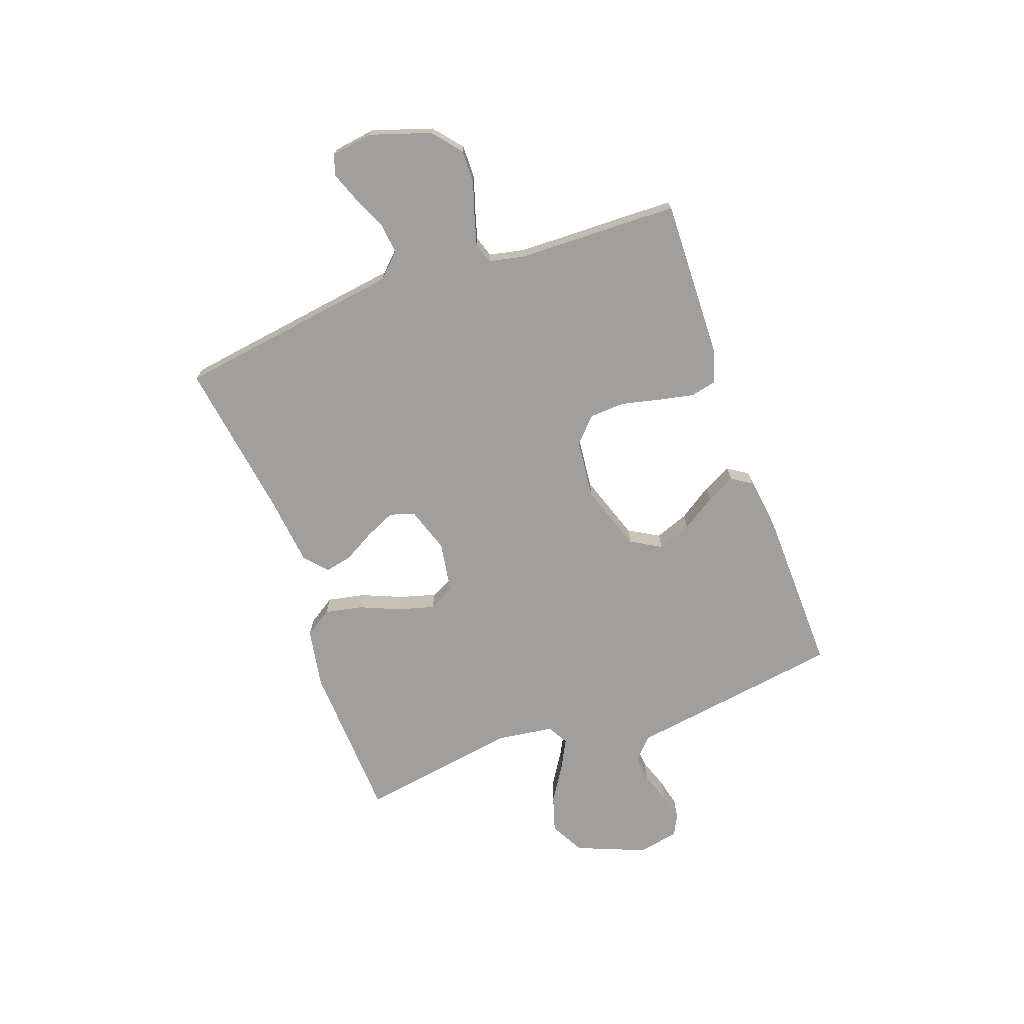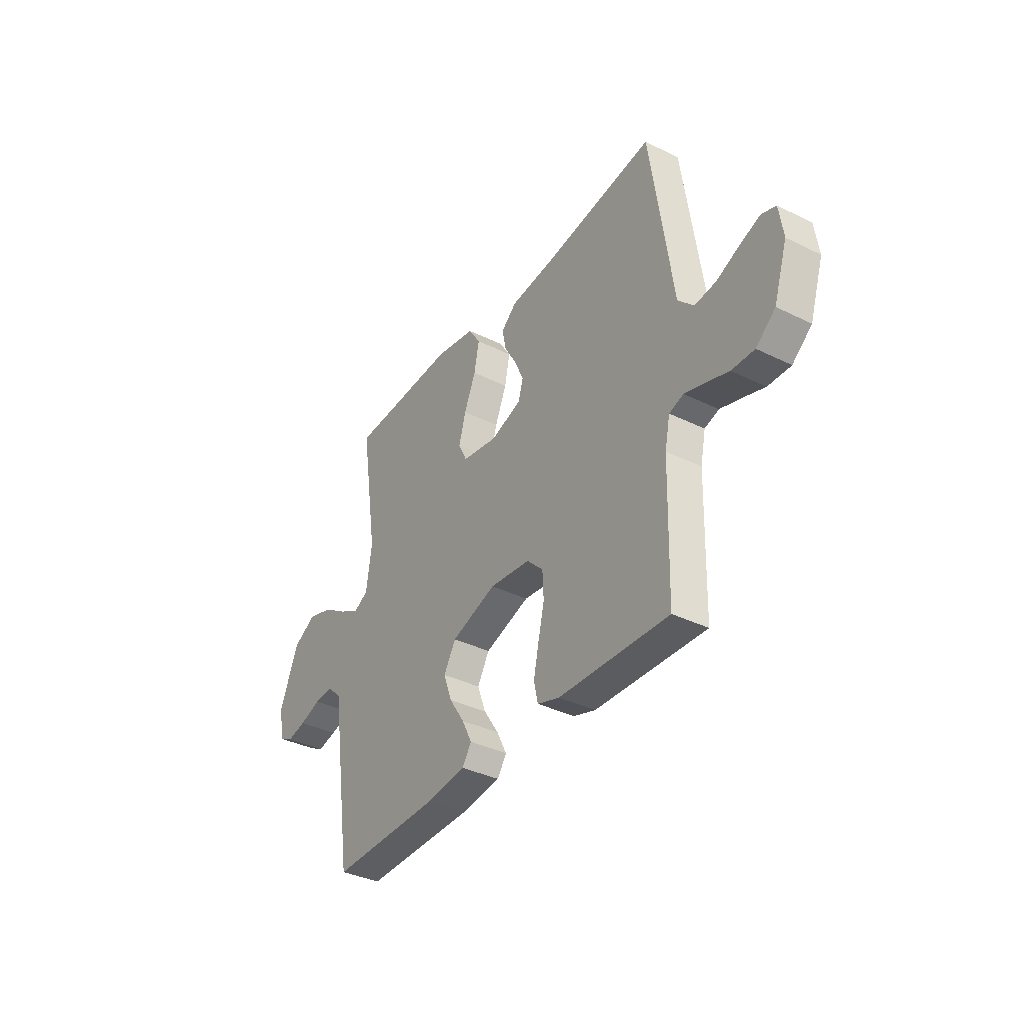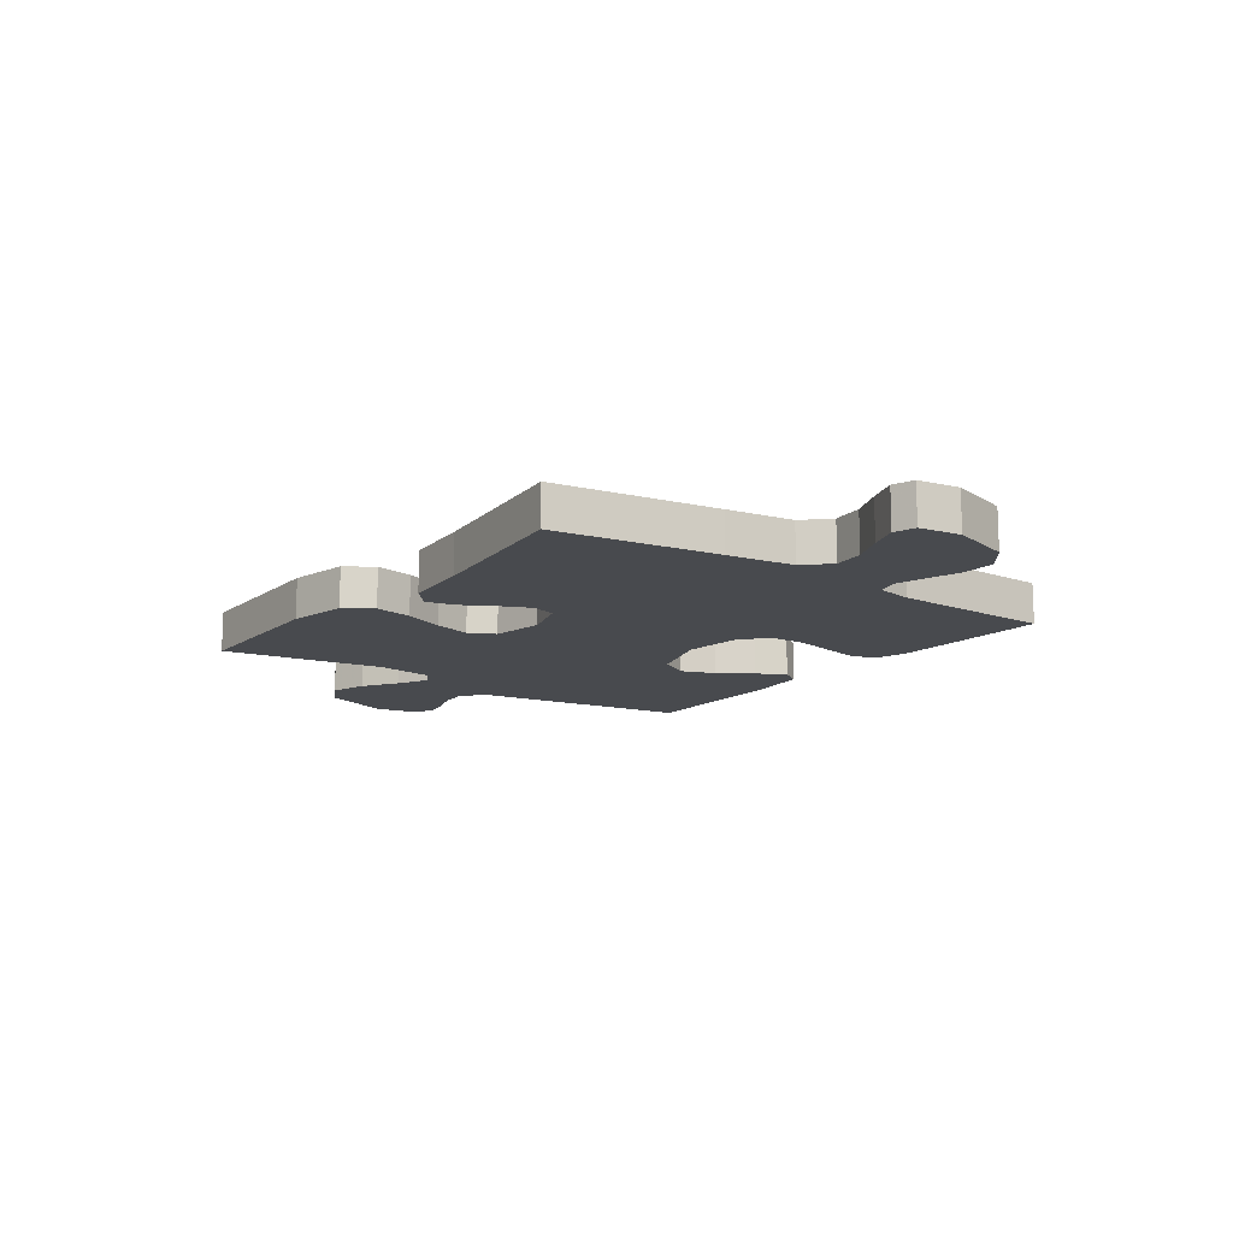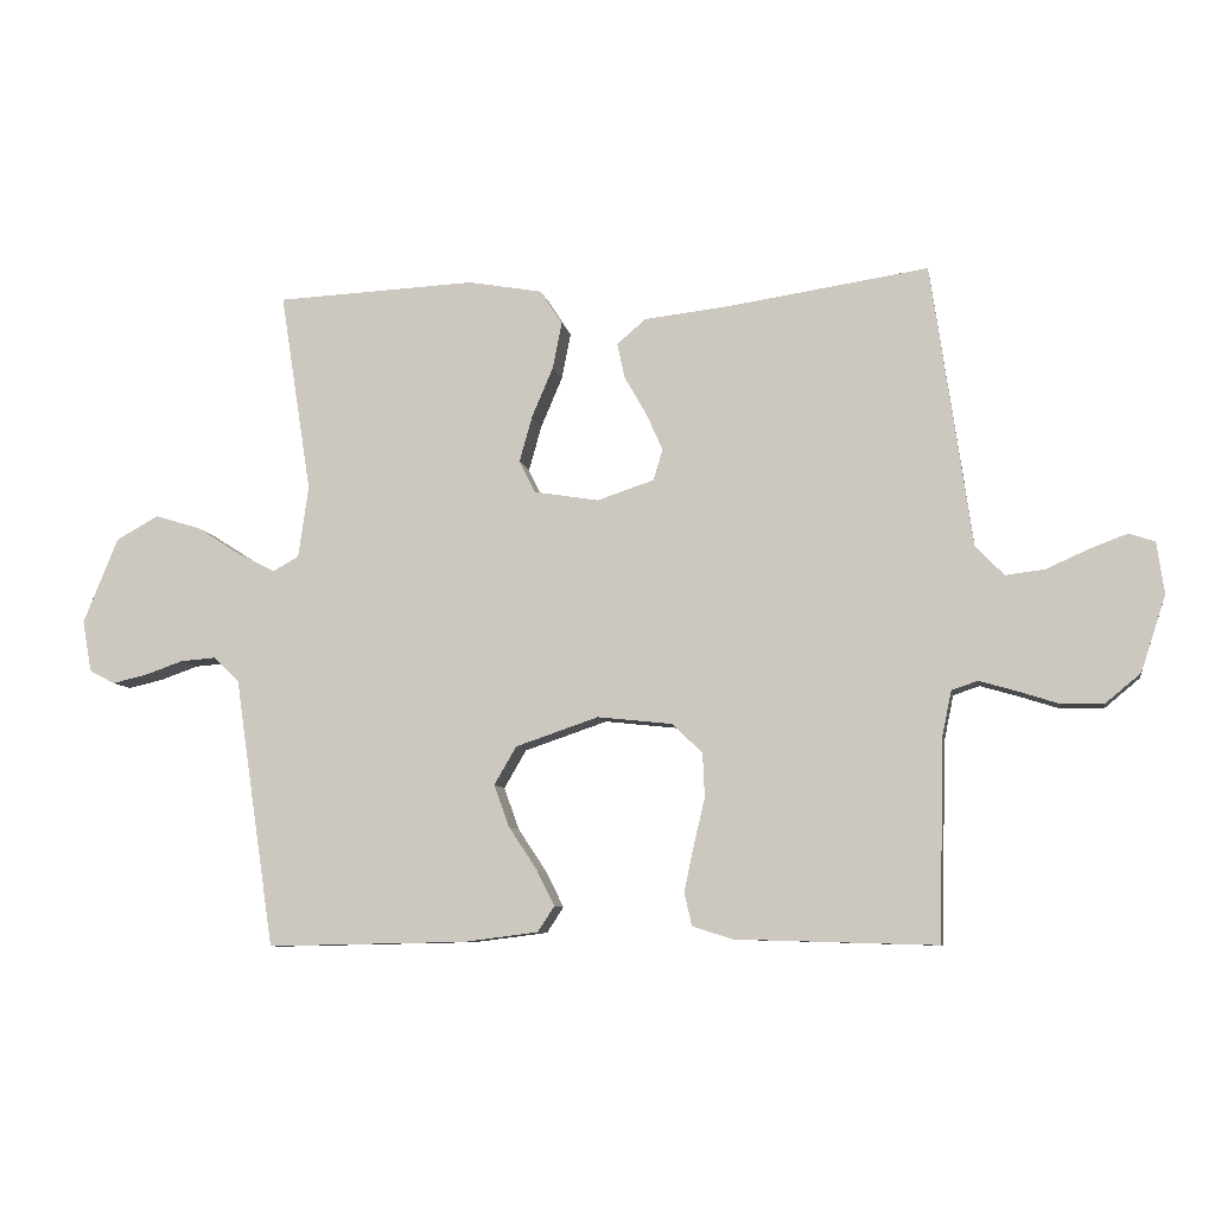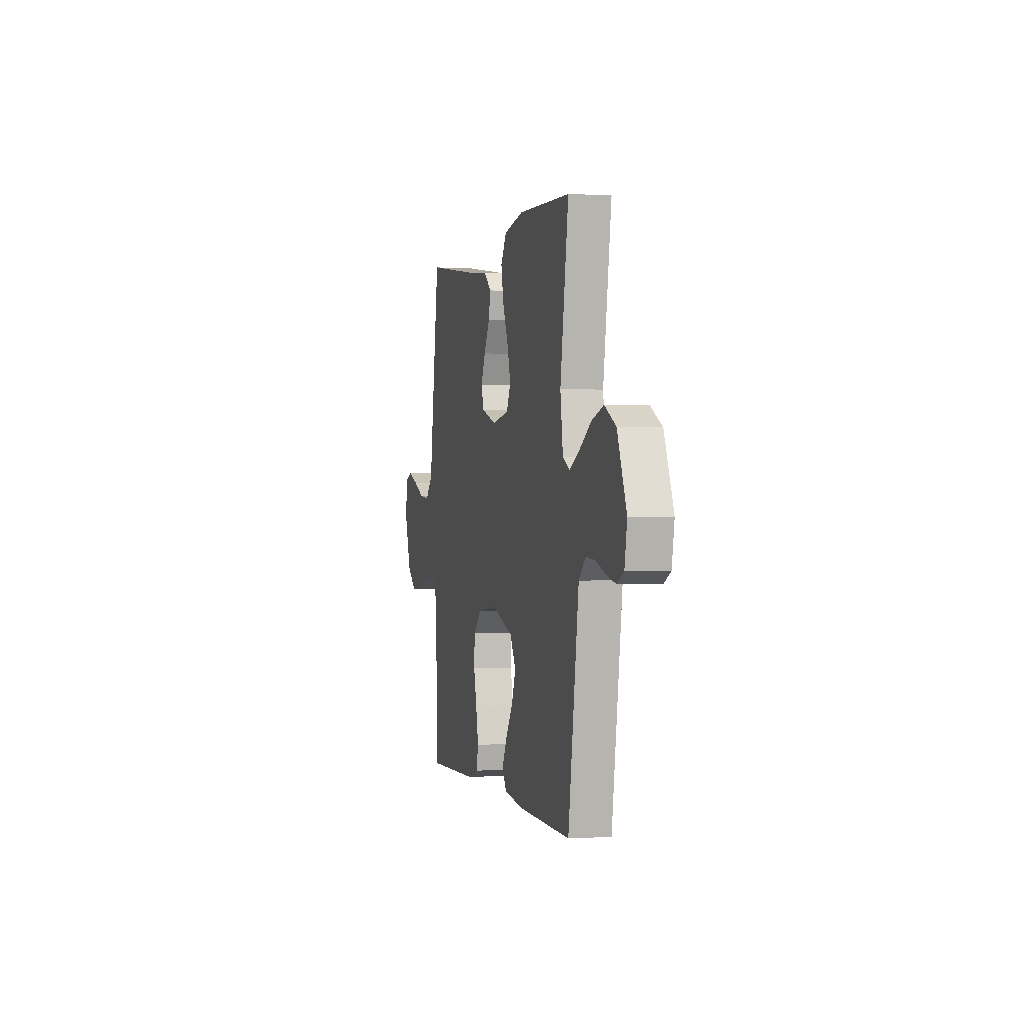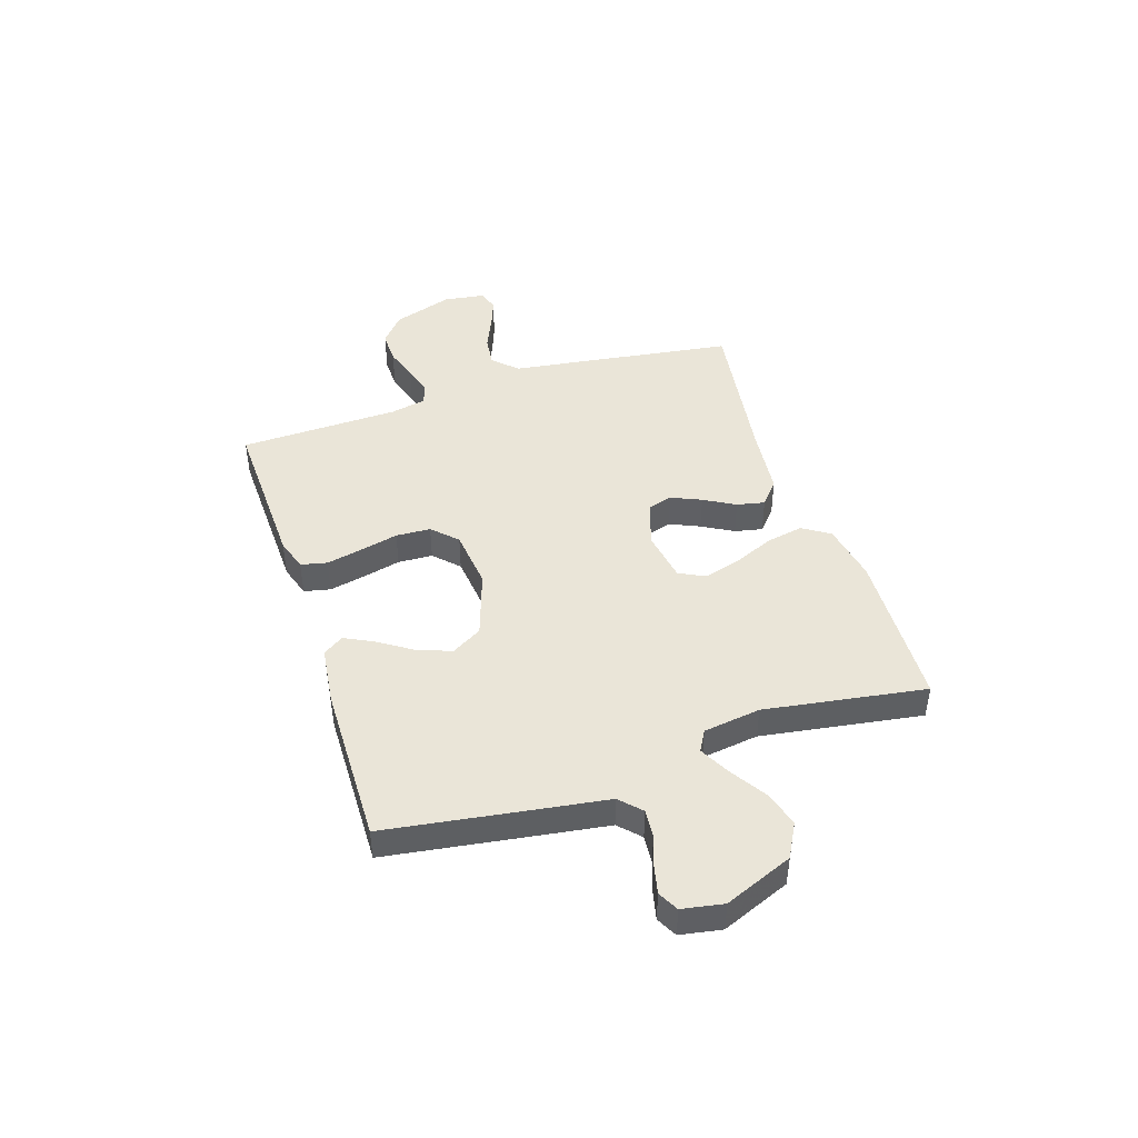
<metadata>
{"format":"obj","ext":"obj","renderer":"f3d","projection":"perspective","resolution":1024,"background":"white","views":[{"elev":-71.3,"azim":109.9,"up":"+Y"},{"elev":-36.4,"azim":57.3,"up":"+Z"},{"elev":-13.2,"azim":53.7,"up":"+Y"},{"elev":-8.2,"azim":10.2,"up":"+Z"},{"elev":-0.0,"azim":-103.8,"up":"+Z"},{"elev":44.8,"azim":-108.1,"up":"+Y"}]}
</metadata>
<code>
v -0.5 0.07 -0.5
v -0.545 0.07 -0.2
v -0.56 0.07 -0.098
v -0.599 0.07 -0.061
v -0.651 0.07 -0.065
v -0.709 0.07 -0.085
v -0.761 0.07 -0.097
v -0.799 0.07 -0.077
v -0.813 0.07 0
v -0.761 0.07 0.128
v -0.697 0.07 0.163
v -0.629 0.07 0.142
v -0.563 0.07 0.1
v -0.507 0.07 0.071
v -0.468 0.07 0.093
v -0.453 0.07 0.2
v -0.5 0.07 0.5
v -0.2 0.07 0.513
v -0.089 0.07 0.493
v -0.056 0.07 0.442
v -0.07 0.07 0.372
v -0.102 0.07 0.297
v -0.121 0.07 0.229
v -0.097 0.07 0.181
v 0 0.07 0.165
v 0.085 0.07 0.193
v 0.099 0.07 0.239
v 0.074 0.07 0.295
v 0.041 0.07 0.353
v 0.03 0.07 0.405
v 0.073 0.07 0.442
v 0.2 0.07 0.456
v 0.5 0.07 0.5
v 0.543 0.07 0.2
v 0.56 0.07 0.078
v 0.603 0.07 0.034
v 0.661 0.07 0.041
v 0.724 0.07 0.069
v 0.78 0.07 0.09
v 0.819 0.07 0.077
v 0.83 0.07 0
v 0.793 0.07 -0.113
v 0.74 0.07 -0.157
v 0.678 0.07 -0.156
v 0.616 0.07 -0.136
v 0.561 0.07 -0.12
v 0.522 0.07 -0.133
v 0.508 0.07 -0.2
v 0.5 0.07 -0.5
v 0.2 0.07 -0.491
v 0.14 0.07 -0.472
v 0.129 0.07 -0.423
v 0.143 0.07 -0.356
v 0.16 0.07 -0.284
v 0.157 0.07 -0.219
v 0.112 0.07 -0.175
v 0 0.07 -0.163
v -0.124 0.07 -0.205
v -0.157 0.07 -0.262
v -0.134 0.07 -0.325
v -0.092 0.07 -0.388
v -0.065 0.07 -0.442
v -0.09 0.07 -0.48
v -0.2 0.07 -0.494
v -0.5 0 -0.5
v -0.545 0 -0.2
v -0.56 0 -0.098
v -0.599 0 -0.061
v -0.651 0 -0.065
v -0.709 0 -0.085
v -0.761 0 -0.097
v -0.799 0 -0.077
v -0.813 0 0
v -0.761 0 0.128
v -0.697 0 0.163
v -0.629 0 0.142
v -0.563 0 0.1
v -0.507 0 0.071
v -0.468 0 0.093
v -0.453 0 0.2
v -0.5 0 0.5
v -0.2 0 0.513
v -0.089 0 0.493
v -0.056 0 0.442
v -0.07 0 0.372
v -0.102 0 0.297
v -0.121 0 0.229
v -0.097 0 0.181
v 0 0 0.165
v 0.085 0 0.193
v 0.099 0 0.239
v 0.074 0 0.295
v 0.041 0 0.353
v 0.03 0 0.405
v 0.073 0 0.442
v 0.2 0 0.456
v 0.5 0 0.5
v 0.543 0 0.2
v 0.56 0 0.078
v 0.603 0 0.034
v 0.661 0 0.041
v 0.724 0 0.069
v 0.78 0 0.09
v 0.819 0 0.077
v 0.83 0 0
v 0.793 0 -0.113
v 0.74 0 -0.157
v 0.678 0 -0.156
v 0.616 0 -0.136
v 0.561 0 -0.12
v 0.522 0 -0.133
v 0.508 0 -0.2
v 0.5 0 -0.5
v 0.2 0 -0.491
v 0.14 0 -0.472
v 0.129 0 -0.423
v 0.143 0 -0.356
v 0.16 0 -0.284
v 0.157 0 -0.219
v 0.112 0 -0.175
v 0 0 -0.163
v -0.124 0 -0.205
v -0.157 0 -0.262
v -0.134 0 -0.325
v -0.092 0 -0.388
v -0.065 0 -0.442
v -0.09 0 -0.48
v -0.2 0 -0.494
f 1 2 3
f 64 1 3
f 63 64 3
f 62 63 3
f 61 62 3
f 60 61 3
f 59 60 3 4
f 58 59 4
f 57 58 4
f 56 57 4
f 52 53 54
f 51 52 54
f 50 51 54
f 49 50 54
f 48 49 54
f 47 48 54 55
f 46 47 55 56
f 43 44 45
f 42 43 45
f 41 42 45
f 40 41 45
f 39 40 45
f 38 39 45
f 37 38 45
f 36 37 45 46
f 46 56 4
f 36 46 4
f 35 36 4
f 32 33 34 35
f 31 32 35
f 30 31 35
f 29 30 35
f 28 29 35
f 20 21 22
f 19 20 22
f 18 19 22
f 17 18 22
f 16 17 22
f 15 16 22 23
f 14 15 23 24
f 11 12 13
f 10 11 13
f 9 10 13
f 8 9 13
f 7 8 13
f 6 7 13
f 5 6 13
f 5 13 14
f 14 24 25
f 5 14 25
f 4 5 25
f 27 28 35
f 26 27 35
f 4 25 26 35
f 67 66 65
f 67 65 128
f 67 128 127
f 67 127 126
f 67 126 125
f 67 125 124
f 68 67 124 123
f 68 123 122
f 68 122 121
f 68 121 120
f 118 117 116
f 118 116 115
f 118 115 114
f 118 114 113
f 118 113 112
f 119 118 112 111
f 120 119 111 110
f 109 108 107
f 109 107 106
f 109 106 105
f 109 105 104
f 109 104 103
f 109 103 102
f 109 102 101
f 110 109 101 100
f 68 120 110
f 68 110 100
f 68 100 99
f 99 98 97 96
f 99 96 95
f 99 95 94
f 99 94 93
f 99 93 92
f 86 85 84
f 86 84 83
f 86 83 82
f 86 82 81
f 86 81 80
f 87 86 80 79
f 88 87 79 78
f 77 76 75
f 77 75 74
f 77 74 73
f 77 73 72
f 77 72 71
f 77 71 70
f 77 70 69
f 78 77 69
f 89 88 78
f 89 78 69
f 89 69 68
f 99 92 91
f 99 91 90
f 99 90 89 68
f 1 65 66 2
f 2 66 67 3
f 3 67 68 4
f 4 68 69 5
f 5 69 70 6
f 6 70 71 7
f 7 71 72 8
f 8 72 73 9
f 9 73 74 10
f 10 74 75 11
f 11 75 76 12
f 12 76 77 13
f 13 77 78 14
f 14 78 79 15
f 15 79 80 16
f 16 80 81 17
f 17 81 82 18
f 18 82 83 19
f 19 83 84 20
f 20 84 85 21
f 21 85 86 22
f 22 86 87 23
f 23 87 88 24
f 24 88 89 25
f 25 89 90 26
f 26 90 91 27
f 27 91 92 28
f 28 92 93 29
f 29 93 94 30
f 30 94 95 31
f 31 95 96 32
f 32 96 97 33
f 33 97 98 34
f 34 98 99 35
f 35 99 100 36
f 36 100 101 37
f 37 101 102 38
f 38 102 103 39
f 39 103 104 40
f 40 104 105 41
f 41 105 106 42
f 42 106 107 43
f 43 107 108 44
f 44 108 109 45
f 45 109 110 46
f 46 110 111 47
f 47 111 112 48
f 48 112 113 49
f 49 113 114 50
f 50 114 115 51
f 51 115 116 52
f 52 116 117 53
f 53 117 118 54
f 54 118 119 55
f 55 119 120 56
f 56 120 121 57
f 57 121 122 58
f 58 122 123 59
f 59 123 124 60
f 60 124 125 61
f 61 125 126 62
f 62 126 127 63
f 63 127 128 64
f 64 128 65 1

</code>
